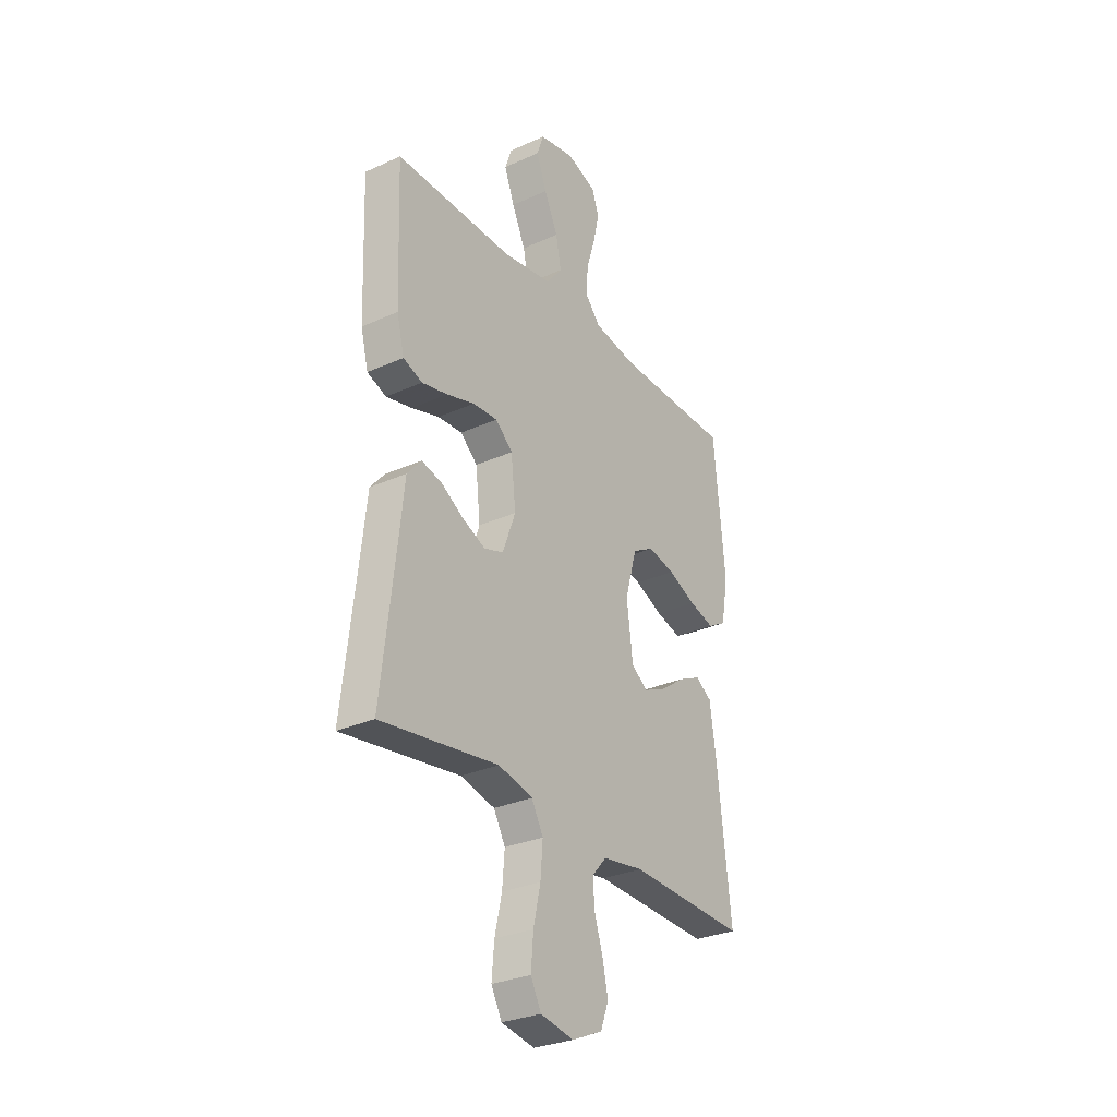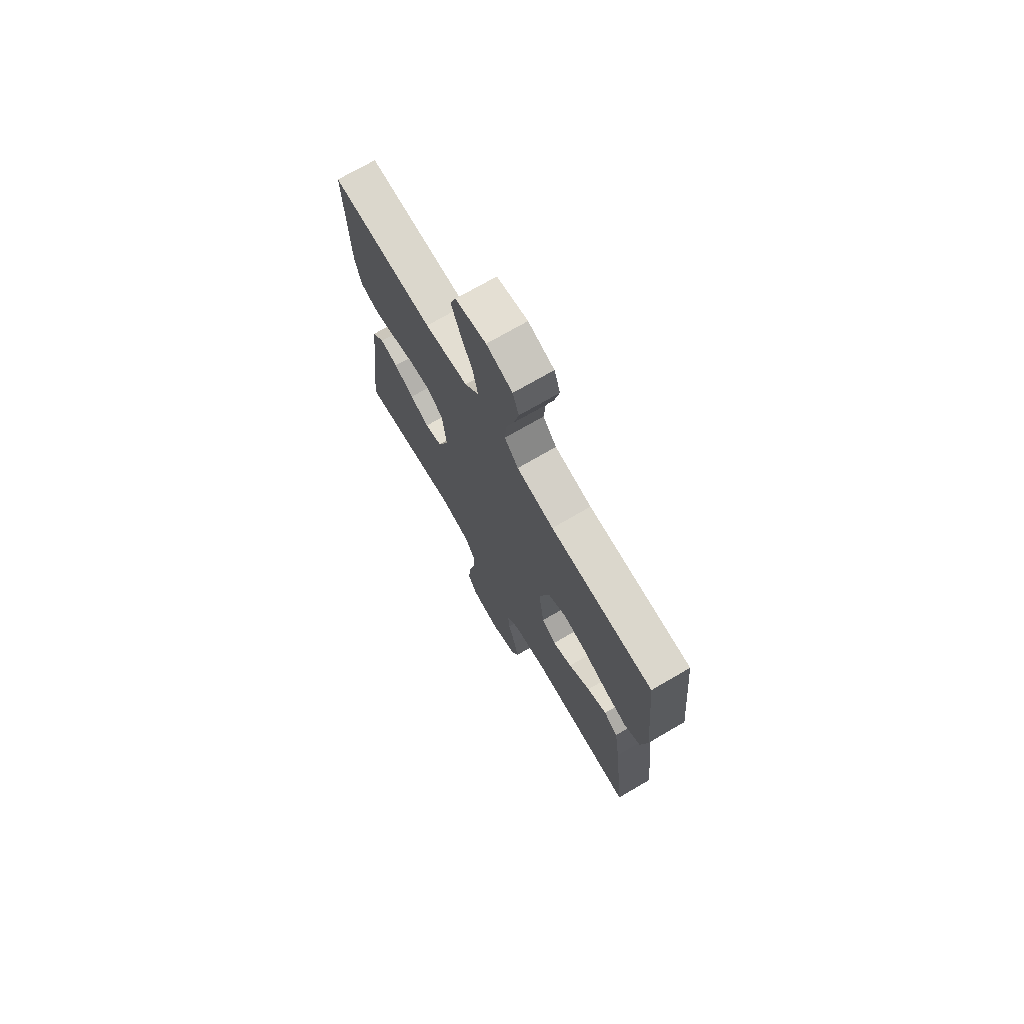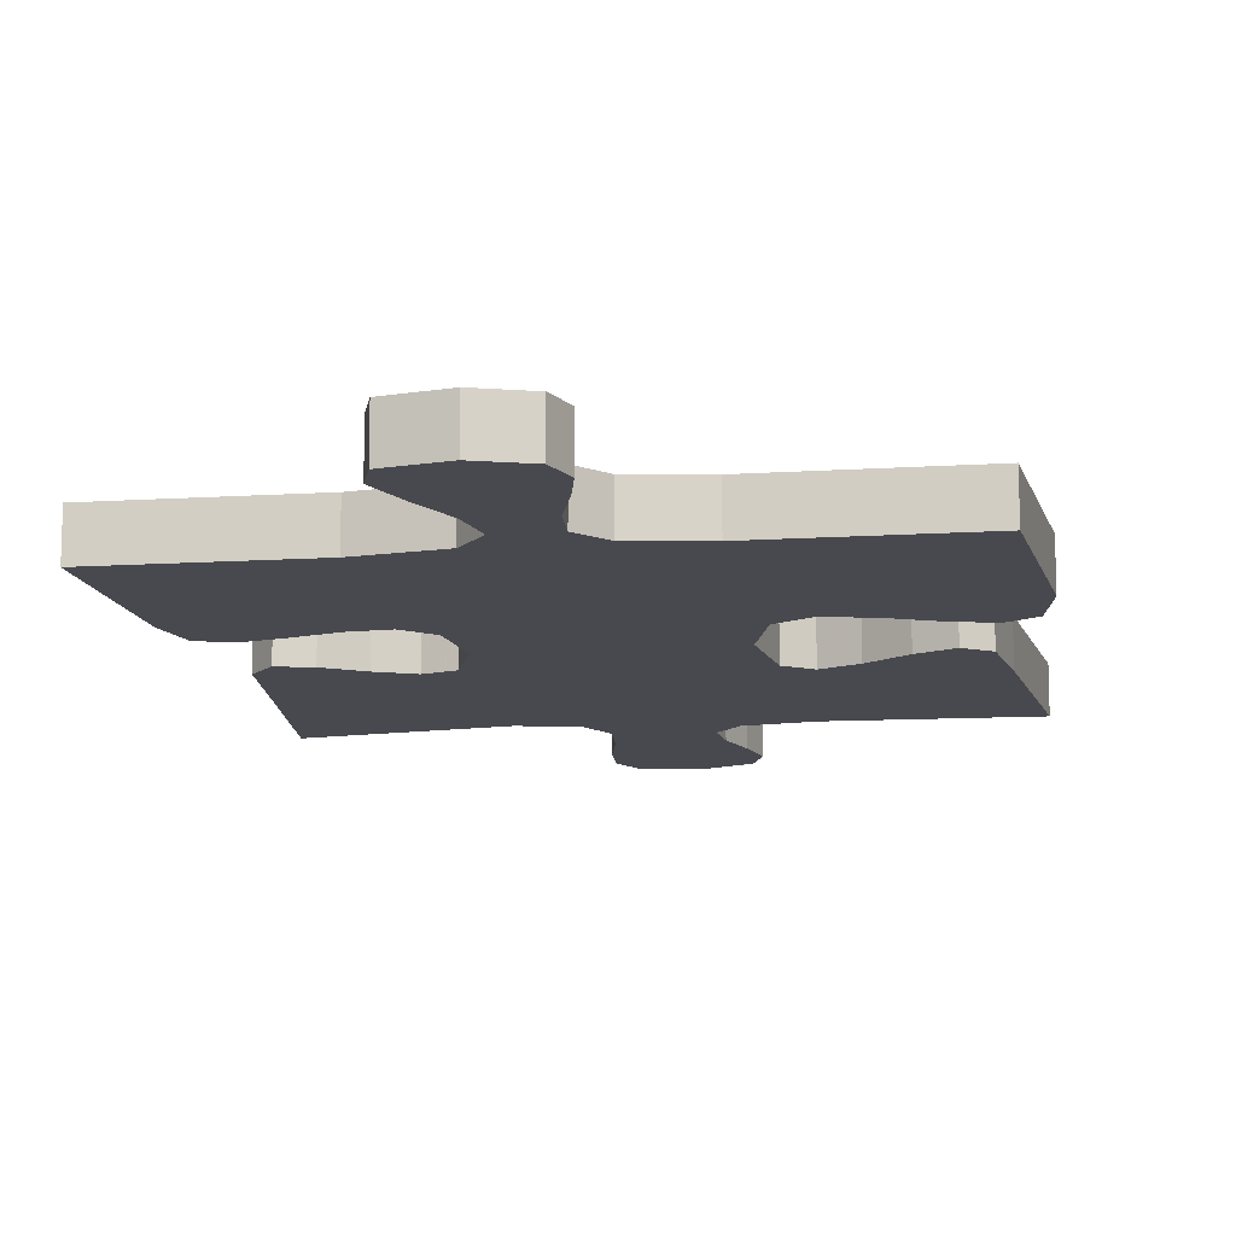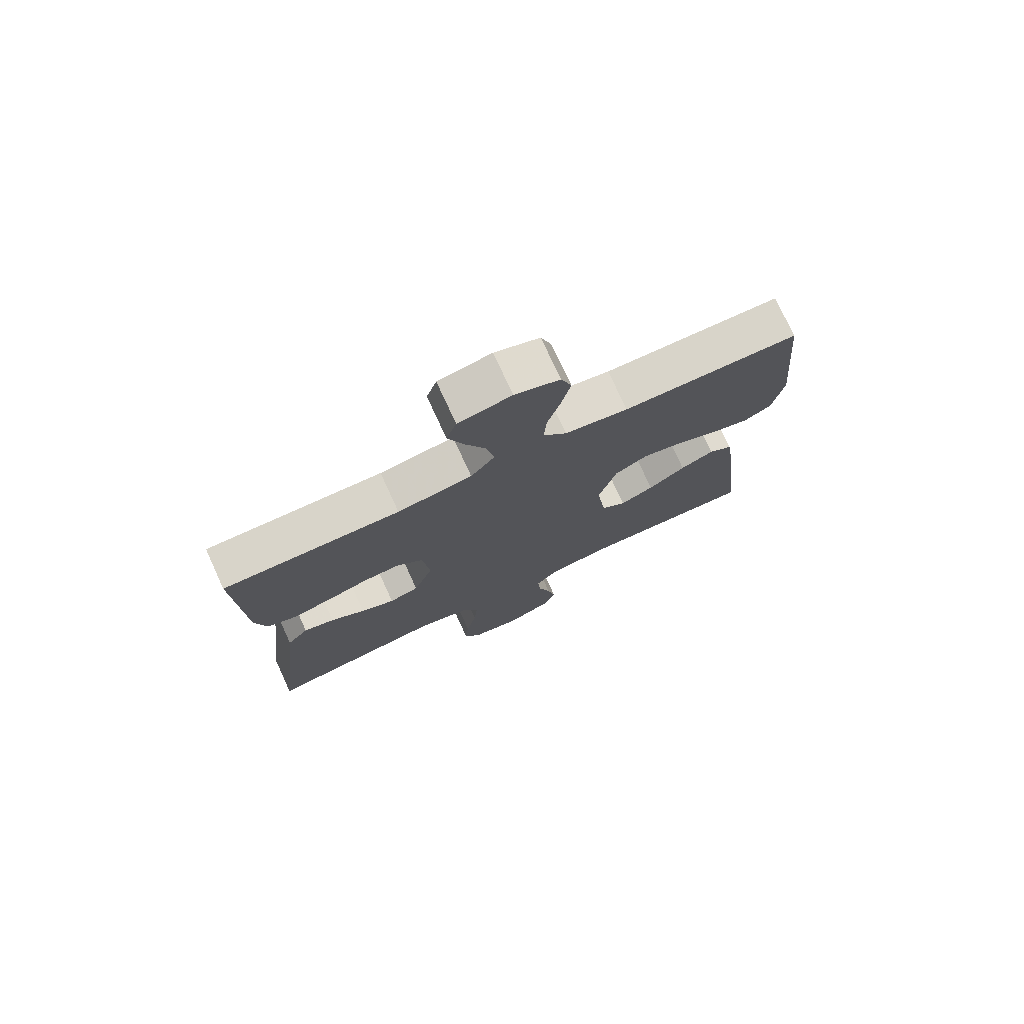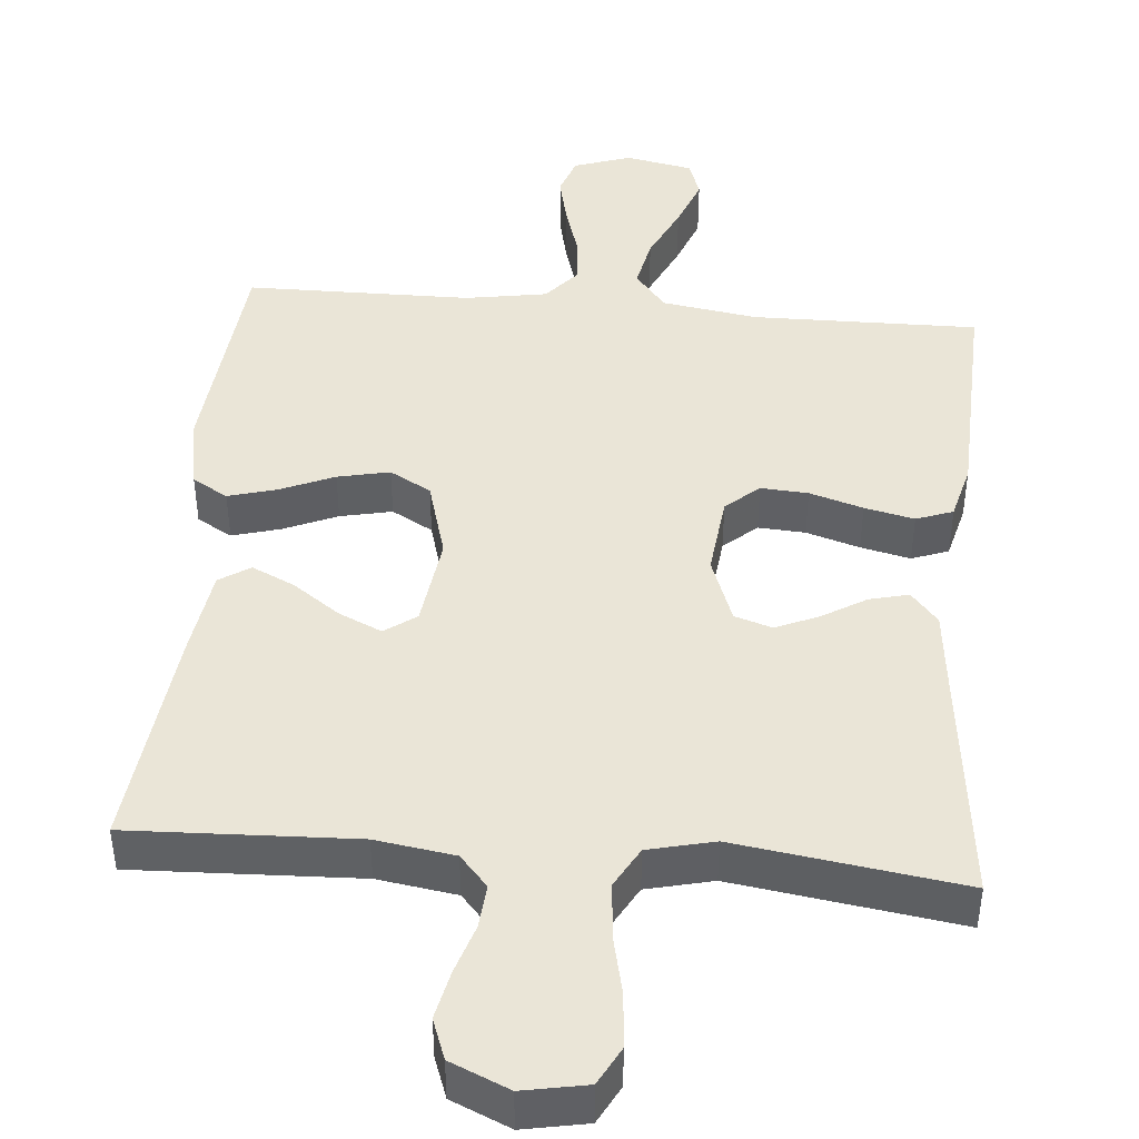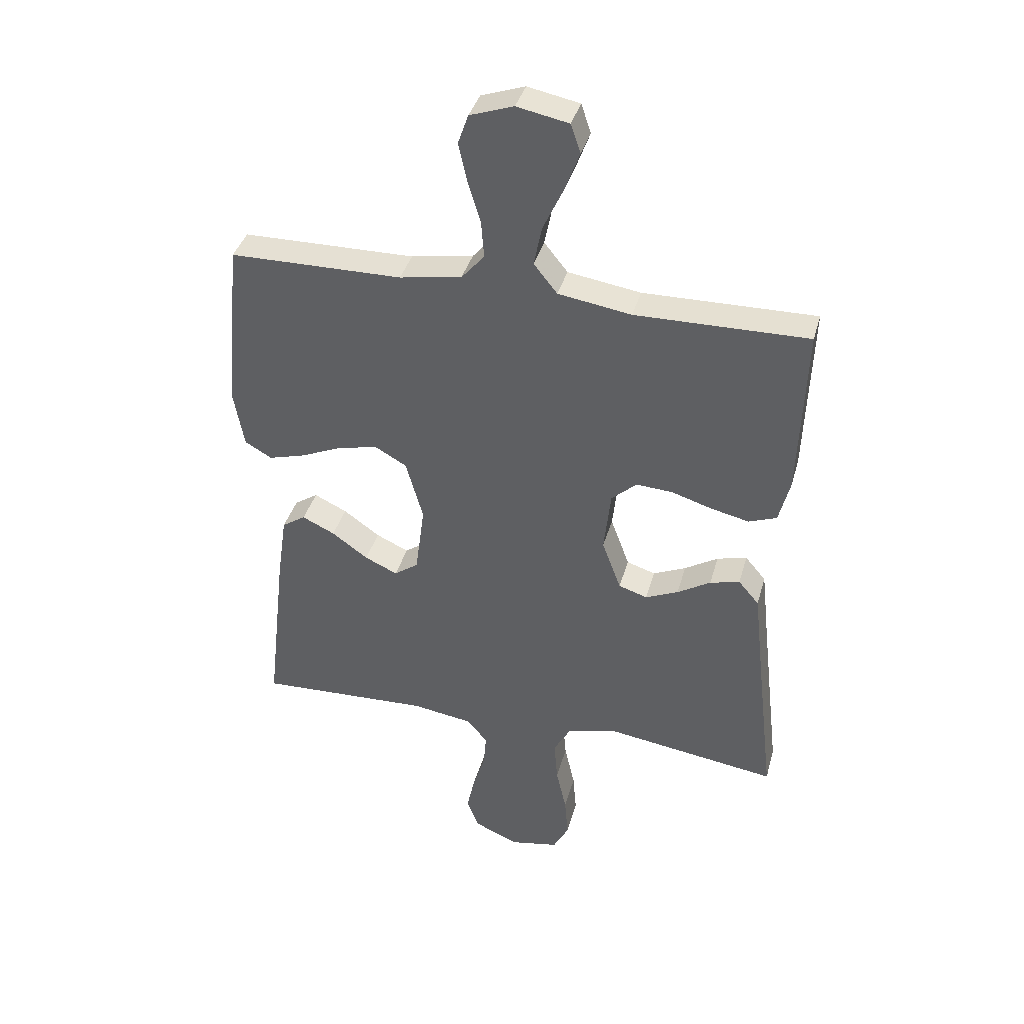
<metadata>
{"format":"obj","ext":"obj","renderer":"f3d","projection":"perspective","resolution":1024,"background":"white","views":[{"elev":-29.7,"azim":-56.5,"up":"+Z"},{"elev":72.8,"azim":59.8,"up":"+Z"},{"elev":-12.6,"azim":9.1,"up":"+Y"},{"elev":75.9,"azim":-24.7,"up":"+Z"},{"elev":44.0,"azim":-175.0,"up":"+Y"},{"elev":38.3,"azim":-164.9,"up":"+Z"}]}
</metadata>
<code>
v -0.5 0.07 0.5
v -0.2 0.07 0.496
v -0.073 0.07 0.516
v -0.032 0.07 0.567
v -0.046 0.07 0.636
v -0.081 0.07 0.711
v -0.107 0.07 0.78
v -0.09 0.07 0.83
v 0 0.07 0.848
v 0.076 0.07 0.822
v 0.094 0.07 0.77
v 0.079 0.07 0.703
v 0.057 0.07 0.631
v 0.052 0.07 0.567
v 0.092 0.07 0.521
v 0.2 0.07 0.503
v 0.5 0.07 0.5
v 0.528 0.07 0.2
v 0.51 0.07 0.1
v 0.463 0.07 0.073
v 0.399 0.07 0.091
v 0.327 0.07 0.122
v 0.258 0.07 0.137
v 0.203 0.07 0.106
v 0.173 0.07 0
v 0.189 0.07 -0.123
v 0.231 0.07 -0.153
v 0.288 0.07 -0.127
v 0.351 0.07 -0.082
v 0.408 0.07 -0.055
v 0.449 0.07 -0.082
v 0.466 0.07 -0.2
v 0.5 0.07 -0.5
v 0.2 0.07 -0.488
v 0.095 0.07 -0.504
v 0.058 0.07 -0.546
v 0.063 0.07 -0.605
v 0.084 0.07 -0.671
v 0.098 0.07 -0.736
v 0.078 0.07 -0.79
v 0 0.07 -0.824
v -0.085 0.07 -0.808
v -0.112 0.07 -0.757
v -0.106 0.07 -0.685
v -0.088 0.07 -0.605
v -0.082 0.07 -0.531
v -0.112 0.07 -0.477
v -0.2 0.07 -0.456
v -0.5 0.07 -0.5
v -0.465 0.07 -0.2
v -0.451 0.07 -0.074
v -0.415 0.07 -0.032
v -0.363 0.07 -0.045
v -0.305 0.07 -0.08
v -0.248 0.07 -0.105
v -0.198 0.07 -0.089
v -0.165 0.07 0
v -0.177 0.07 0.109
v -0.221 0.07 0.148
v -0.284 0.07 0.144
v -0.355 0.07 0.122
v -0.421 0.07 0.107
v -0.47 0.07 0.125
v -0.489 0.07 0.2
v -0.5 0 0.5
v -0.2 0 0.496
v -0.073 0 0.516
v -0.032 0 0.567
v -0.046 0 0.636
v -0.081 0 0.711
v -0.107 0 0.78
v -0.09 0 0.83
v 0 0 0.848
v 0.076 0 0.822
v 0.094 0 0.77
v 0.079 0 0.703
v 0.057 0 0.631
v 0.052 0 0.567
v 0.092 0 0.521
v 0.2 0 0.503
v 0.5 0 0.5
v 0.528 0 0.2
v 0.51 0 0.1
v 0.463 0 0.073
v 0.399 0 0.091
v 0.327 0 0.122
v 0.258 0 0.137
v 0.203 0 0.106
v 0.173 0 0
v 0.189 0 -0.123
v 0.231 0 -0.153
v 0.288 0 -0.127
v 0.351 0 -0.082
v 0.408 0 -0.055
v 0.449 0 -0.082
v 0.466 0 -0.2
v 0.5 0 -0.5
v 0.2 0 -0.488
v 0.095 0 -0.504
v 0.058 0 -0.546
v 0.063 0 -0.605
v 0.084 0 -0.671
v 0.098 0 -0.736
v 0.078 0 -0.79
v 0 0 -0.824
v -0.085 0 -0.808
v -0.112 0 -0.757
v -0.106 0 -0.685
v -0.088 0 -0.605
v -0.082 0 -0.531
v -0.112 0 -0.477
v -0.2 0 -0.456
v -0.5 0 -0.5
v -0.465 0 -0.2
v -0.451 0 -0.074
v -0.415 0 -0.032
v -0.363 0 -0.045
v -0.305 0 -0.08
v -0.248 0 -0.105
v -0.198 0 -0.089
v -0.165 0 0
v -0.177 0 0.109
v -0.221 0 0.148
v -0.284 0 0.144
v -0.355 0 0.122
v -0.421 0 0.107
v -0.47 0 0.125
v -0.489 0 0.2
f 64 1 2
f 63 64 2
f 62 63 2
f 61 62 2
f 60 61 2
f 59 60 2 3
f 58 59 3 4
f 57 58 4
f 52 53 54
f 51 52 54
f 50 51 54
f 50 54 55
f 49 50 55
f 48 49 55
f 47 48 55 56
f 43 44 45
f 42 43 45
f 41 42 45
f 40 41 45
f 39 40 45
f 38 39 45
f 37 38 45
f 36 37 45 46
f 47 56 57
f 46 47 57
f 36 46 57
f 35 36 57
f 32 33 34
f 31 32 34
f 30 31 34
f 29 30 34
f 28 29 34
f 20 21 22
f 19 20 22
f 18 19 22
f 17 18 22
f 16 17 22
f 15 16 22 23
f 14 15 23 24
f 11 12 13
f 10 11 13
f 9 10 13
f 8 9 13
f 7 8 13
f 6 7 13
f 5 6 13
f 4 5 13 14
f 14 24 25
f 4 14 25
f 57 4 25
f 27 28 34 35
f 26 27 35 57
f 25 26 57
f 66 65 128
f 66 128 127
f 66 127 126
f 66 126 125
f 66 125 124
f 67 66 124 123
f 68 67 123 122
f 68 122 121
f 118 117 116
f 118 116 115
f 118 115 114
f 119 118 114
f 119 114 113
f 119 113 112
f 120 119 112 111
f 109 108 107
f 109 107 106
f 109 106 105
f 109 105 104
f 109 104 103
f 109 103 102
f 109 102 101
f 110 109 101 100
f 121 120 111
f 121 111 110
f 121 110 100
f 121 100 99
f 98 97 96
f 98 96 95
f 98 95 94
f 98 94 93
f 98 93 92
f 86 85 84
f 86 84 83
f 86 83 82
f 86 82 81
f 86 81 80
f 87 86 80 79
f 88 87 79 78
f 77 76 75
f 77 75 74
f 77 74 73
f 77 73 72
f 77 72 71
f 77 71 70
f 77 70 69
f 78 77 69 68
f 89 88 78
f 89 78 68
f 89 68 121
f 99 98 92 91
f 121 99 91 90
f 121 90 89
f 1 65 66 2
f 2 66 67 3
f 3 67 68 4
f 4 68 69 5
f 5 69 70 6
f 6 70 71 7
f 7 71 72 8
f 8 72 73 9
f 9 73 74 10
f 10 74 75 11
f 11 75 76 12
f 12 76 77 13
f 13 77 78 14
f 14 78 79 15
f 15 79 80 16
f 16 80 81 17
f 17 81 82 18
f 18 82 83 19
f 19 83 84 20
f 20 84 85 21
f 21 85 86 22
f 22 86 87 23
f 23 87 88 24
f 24 88 89 25
f 25 89 90 26
f 26 90 91 27
f 27 91 92 28
f 28 92 93 29
f 29 93 94 30
f 30 94 95 31
f 31 95 96 32
f 32 96 97 33
f 33 97 98 34
f 34 98 99 35
f 35 99 100 36
f 36 100 101 37
f 37 101 102 38
f 38 102 103 39
f 39 103 104 40
f 40 104 105 41
f 41 105 106 42
f 42 106 107 43
f 43 107 108 44
f 44 108 109 45
f 45 109 110 46
f 46 110 111 47
f 47 111 112 48
f 48 112 113 49
f 49 113 114 50
f 50 114 115 51
f 51 115 116 52
f 52 116 117 53
f 53 117 118 54
f 54 118 119 55
f 55 119 120 56
f 56 120 121 57
f 57 121 122 58
f 58 122 123 59
f 59 123 124 60
f 60 124 125 61
f 61 125 126 62
f 62 126 127 63
f 63 127 128 64
f 64 128 65 1

</code>
